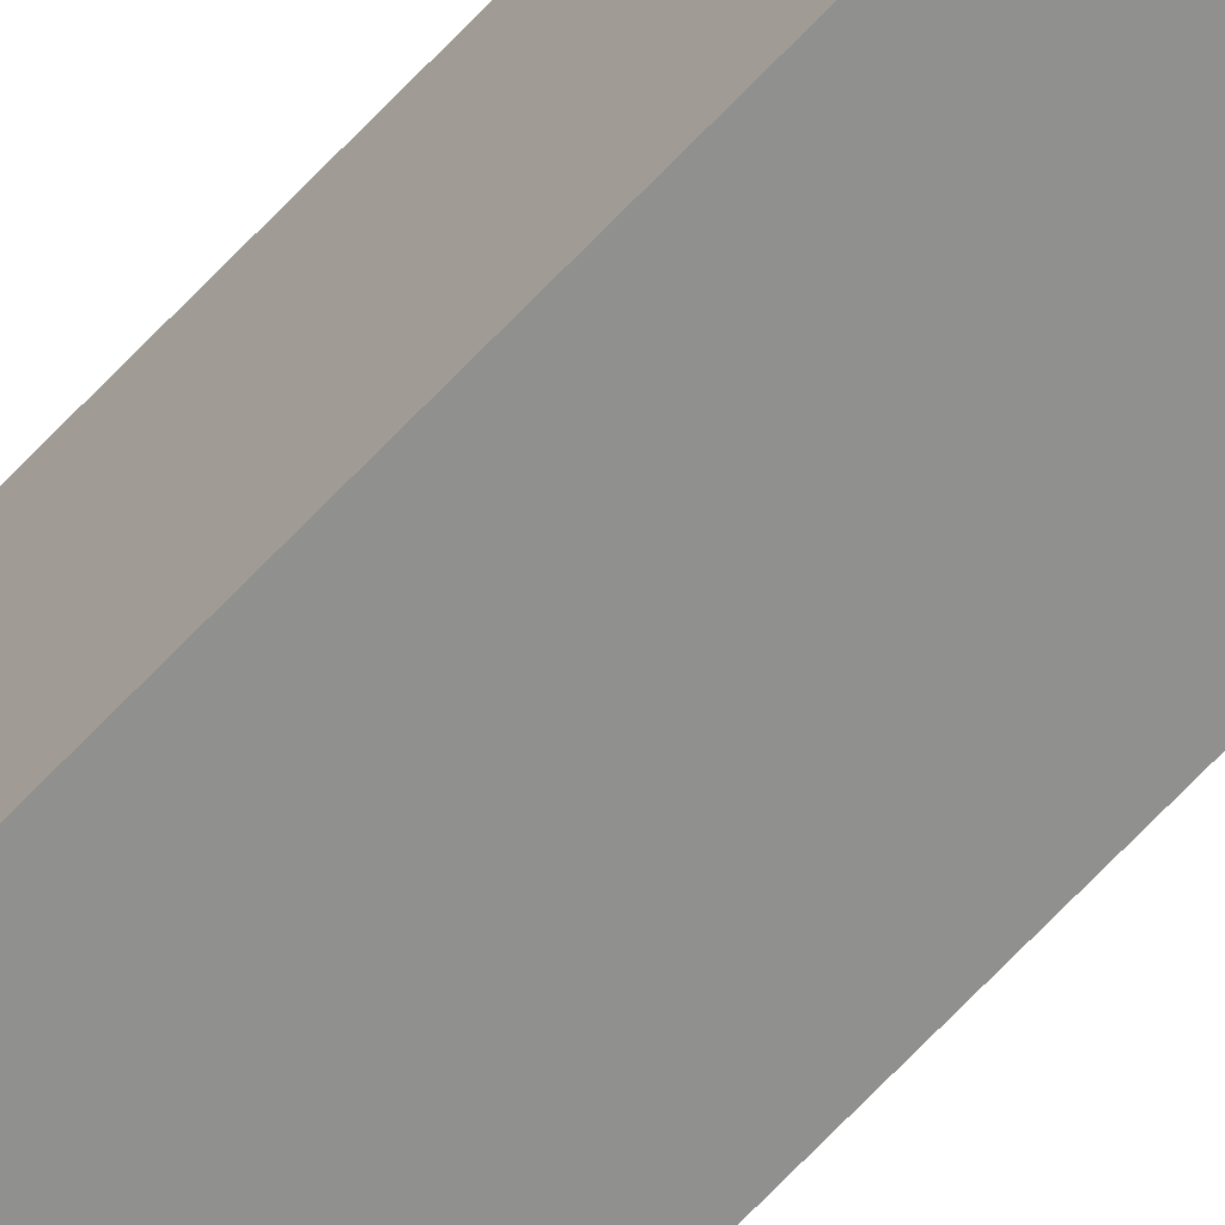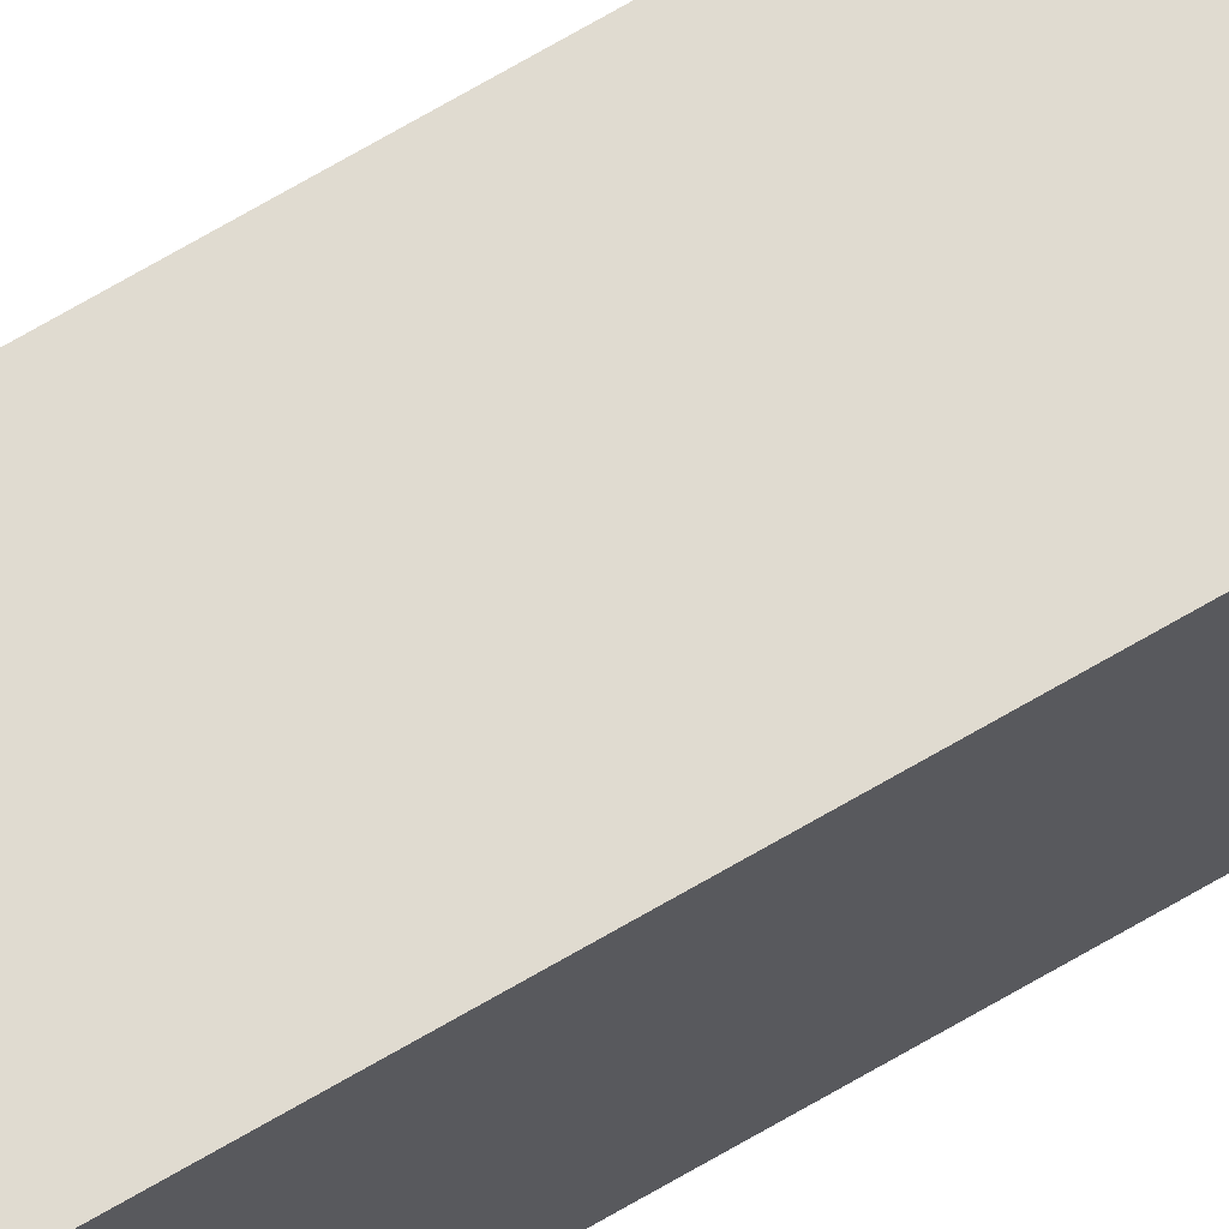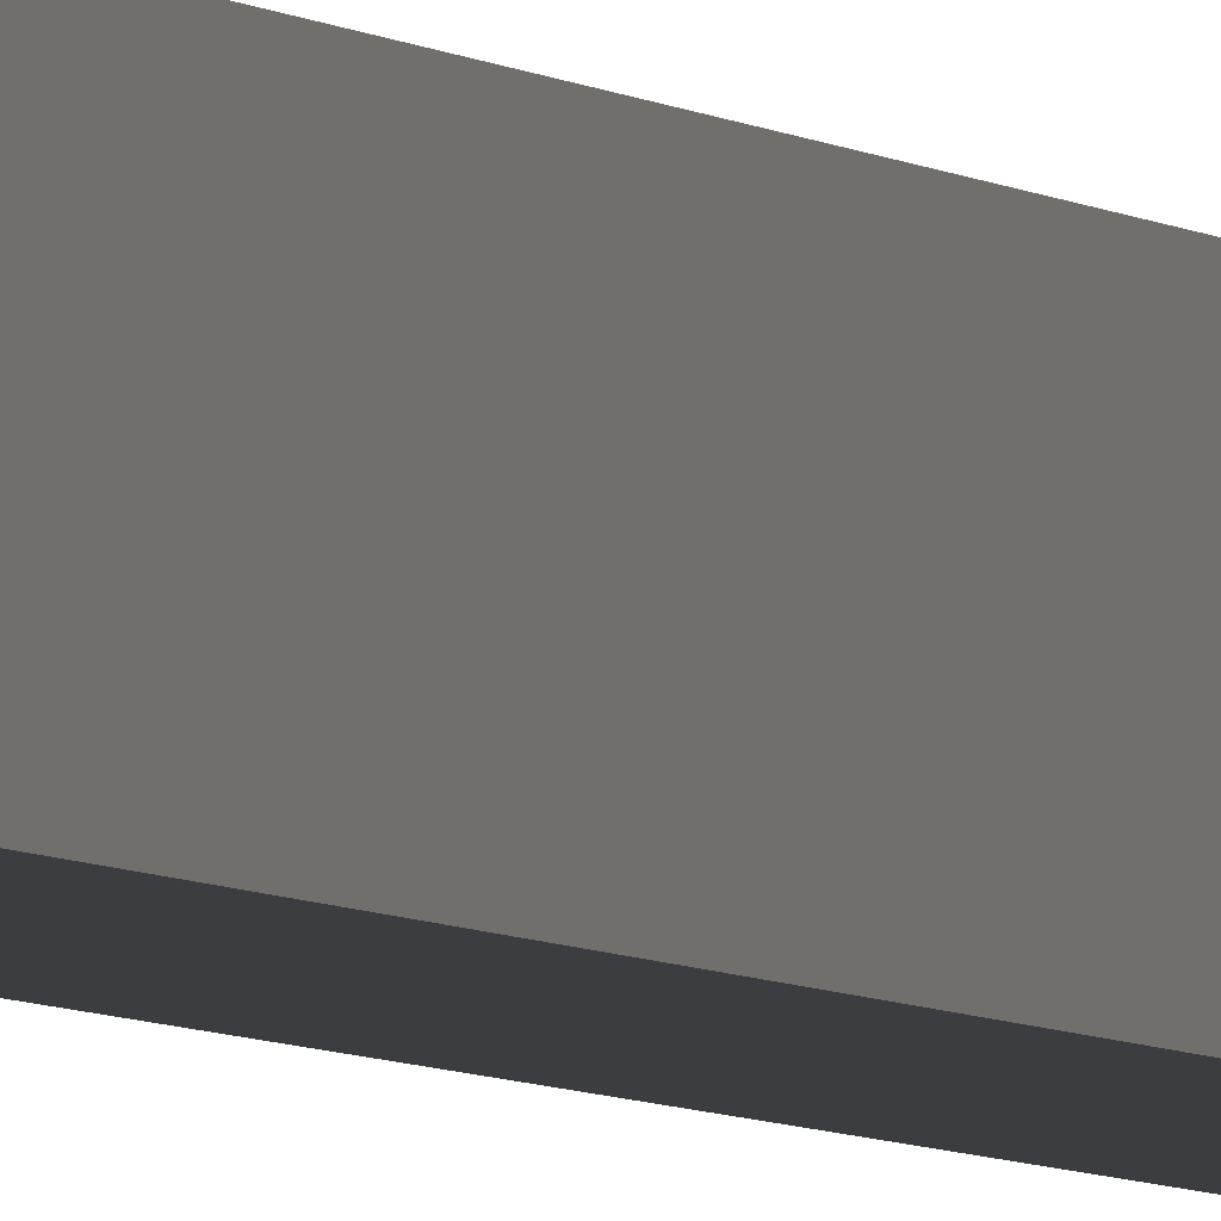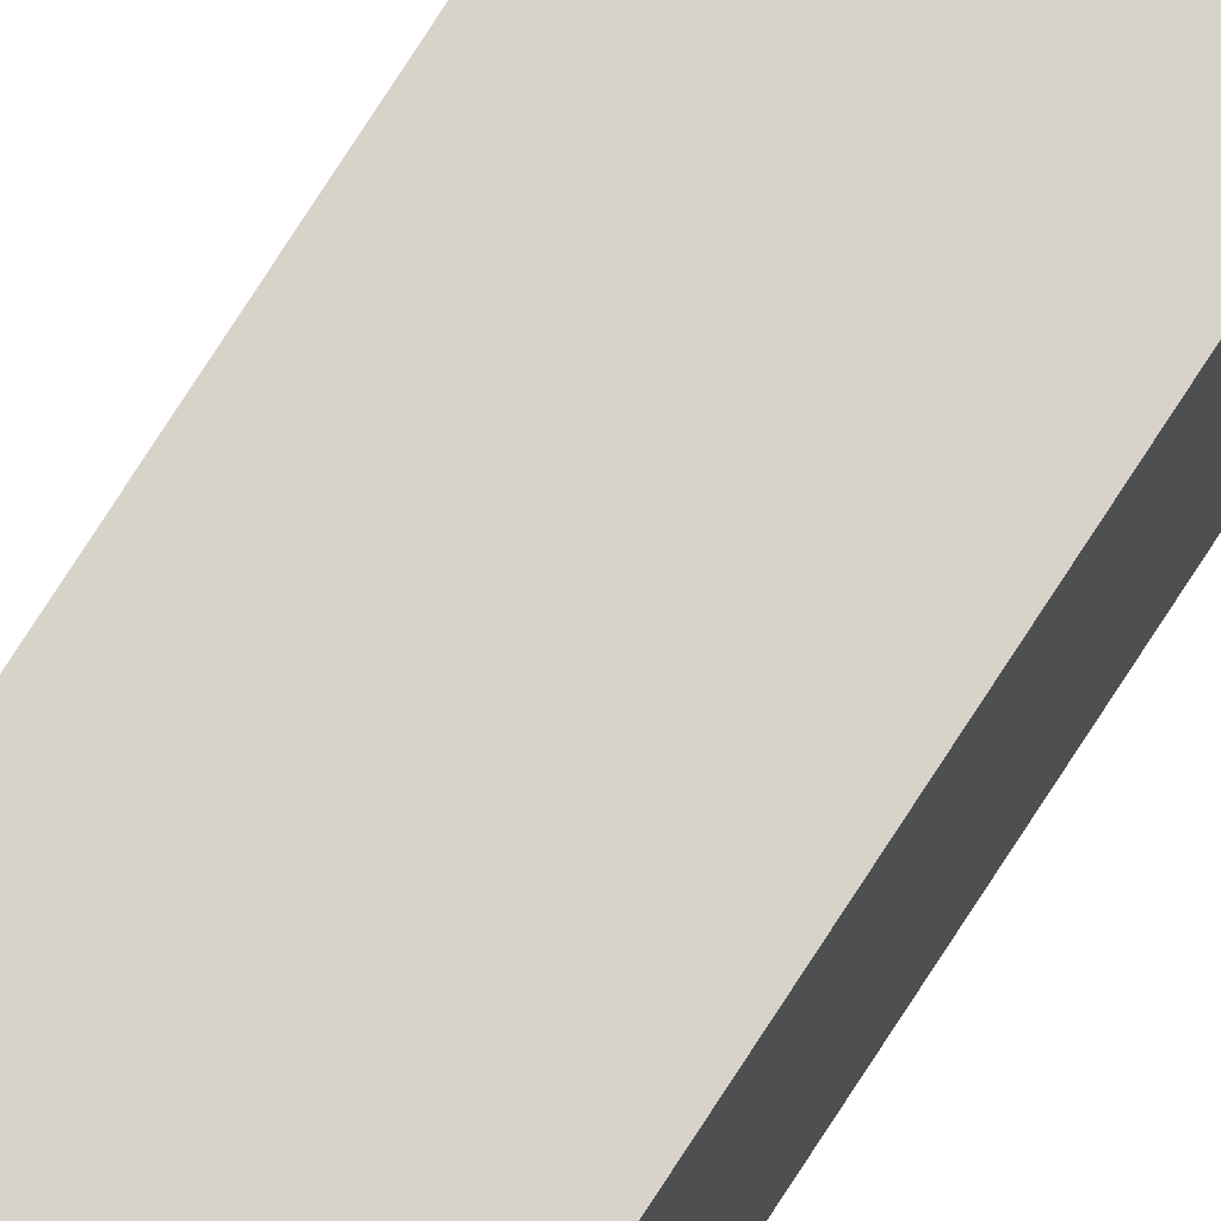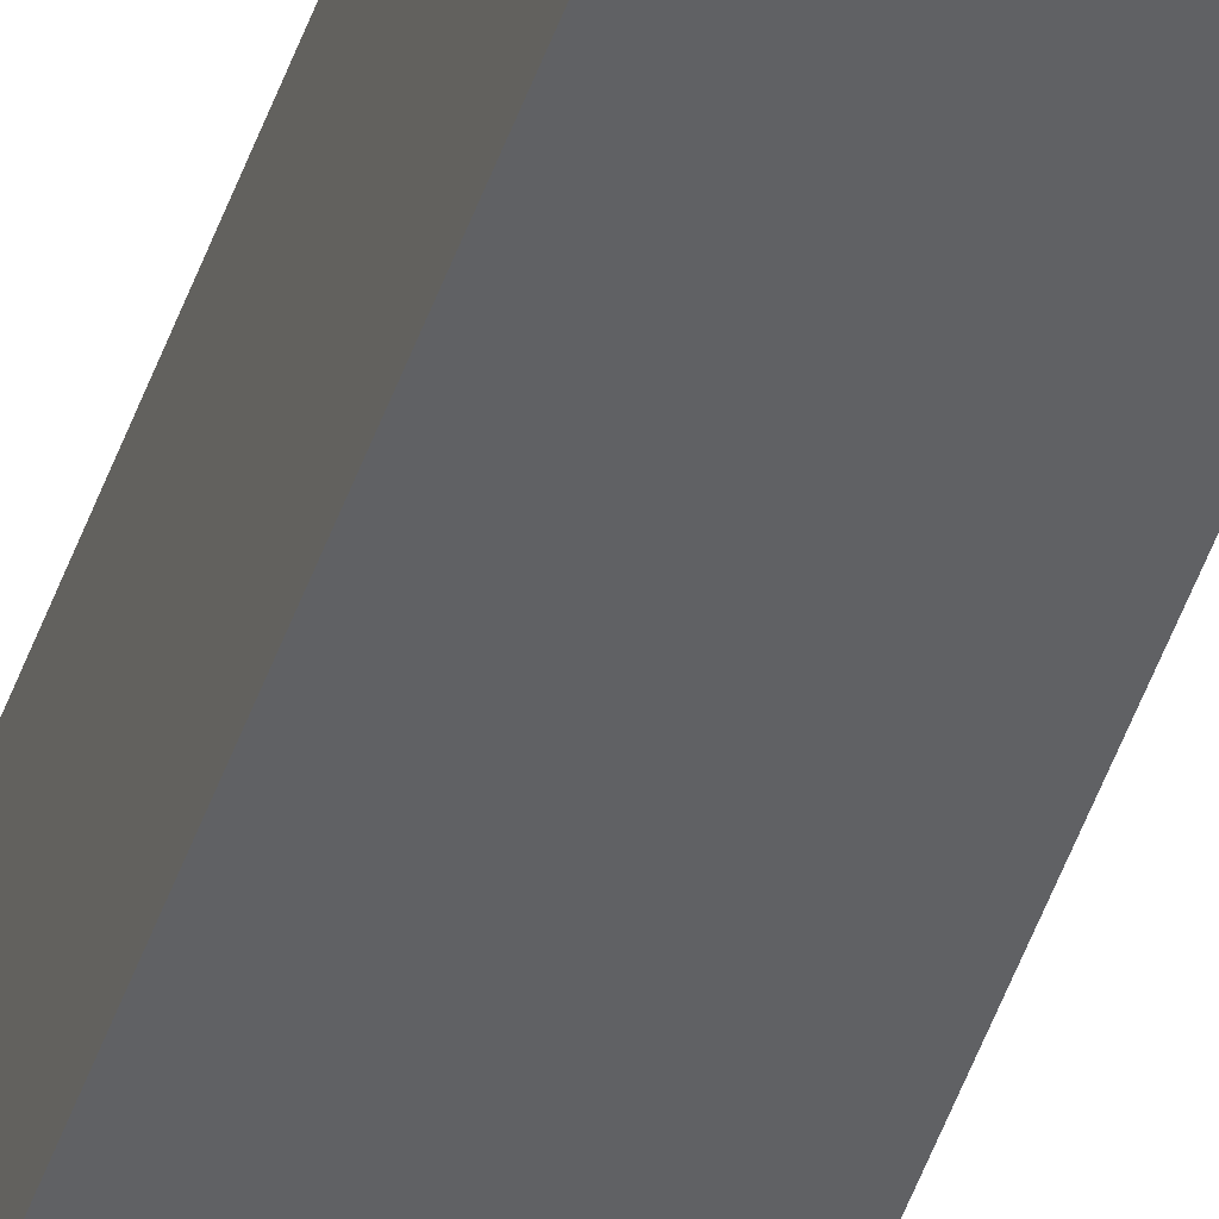
<metadata>
{"format":"obj","ext":"obj","renderer":"f3d","projection":"perspective","resolution":1024,"background":"white","views":[{"elev":-65.6,"azim":-42.9,"up":"+Z"},{"elev":69.9,"azim":59.6,"up":"+Z"},{"elev":-2.8,"azim":-166.2,"up":"+Z"},{"elev":75.8,"azim":-147.3,"up":"+Z"},{"elev":-46.9,"azim":-18.3,"up":"+Z"}]}
</metadata>
<code>
v 101 82.55 -3.166
v 98.43 82.55 -3.166
v 98.43 82.55 -0.6256
v 101 82.55 -0.6256
v 98.43 0 -0.6256
v 101 0 -0.6256
v 101 82.55 -0.6256
v 98.43 82.55 -0.6256
v 98.43 0 -3.166
v 101 0 -3.166
v 101 0 -0.6256
v 98.43 0 -0.6256
v 98.43 0 -3.166
v 98.43 0 -0.6256
v 98.43 82.55 -0.6256
v 98.43 82.55 -3.166
v 101 0 -3.166
v 98.43 0 -3.166
v 98.43 82.55 -3.166
v 101 82.55 -3.166
v 101 0 -0.6256
v 101 0 -3.166
v 101 82.55 -3.166
v 101 82.55 -0.6256
f 2 3 1
f 1 3 4
f 5 6 8
f 8 6 7
f 9 10 12
f 12 10 11
f 13 14 16
f 16 14 15
f 17 18 20
f 20 18 19
f 21 22 24
f 24 22 23

</code>
